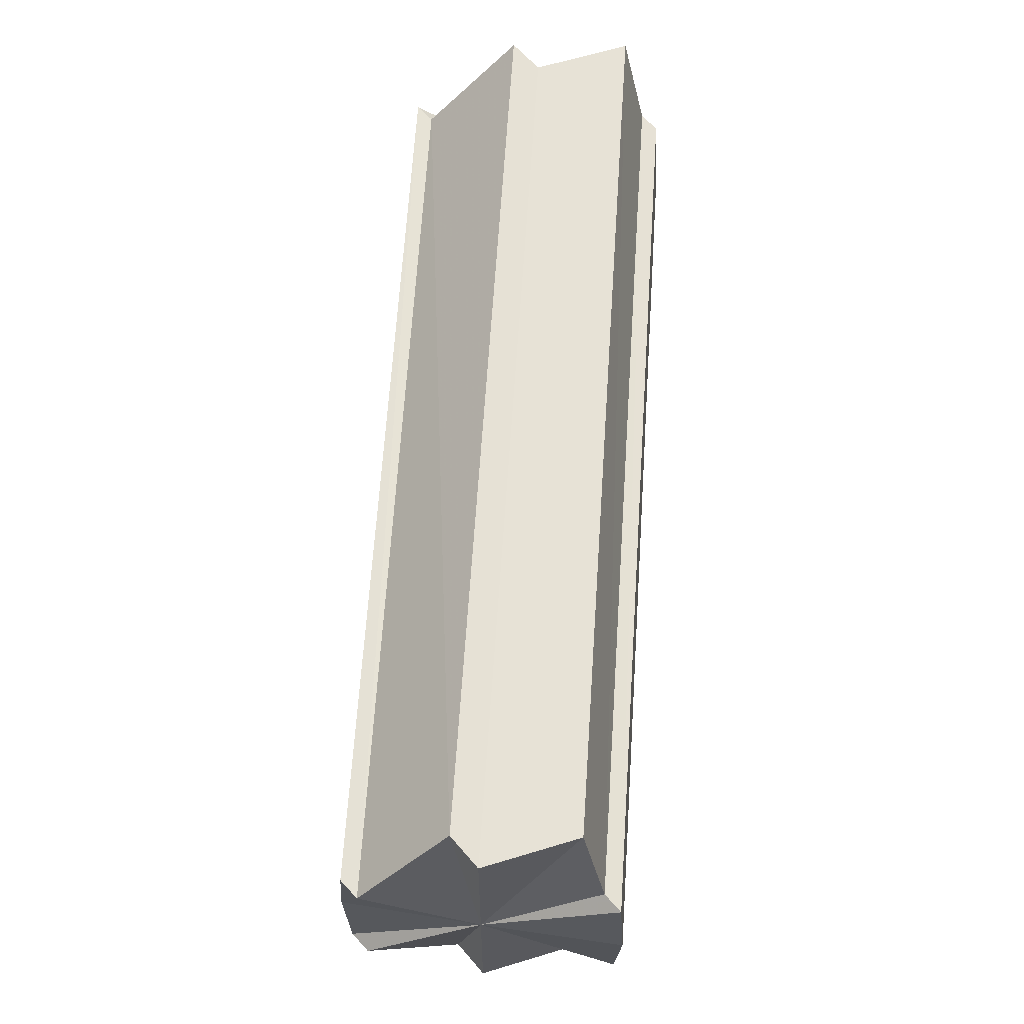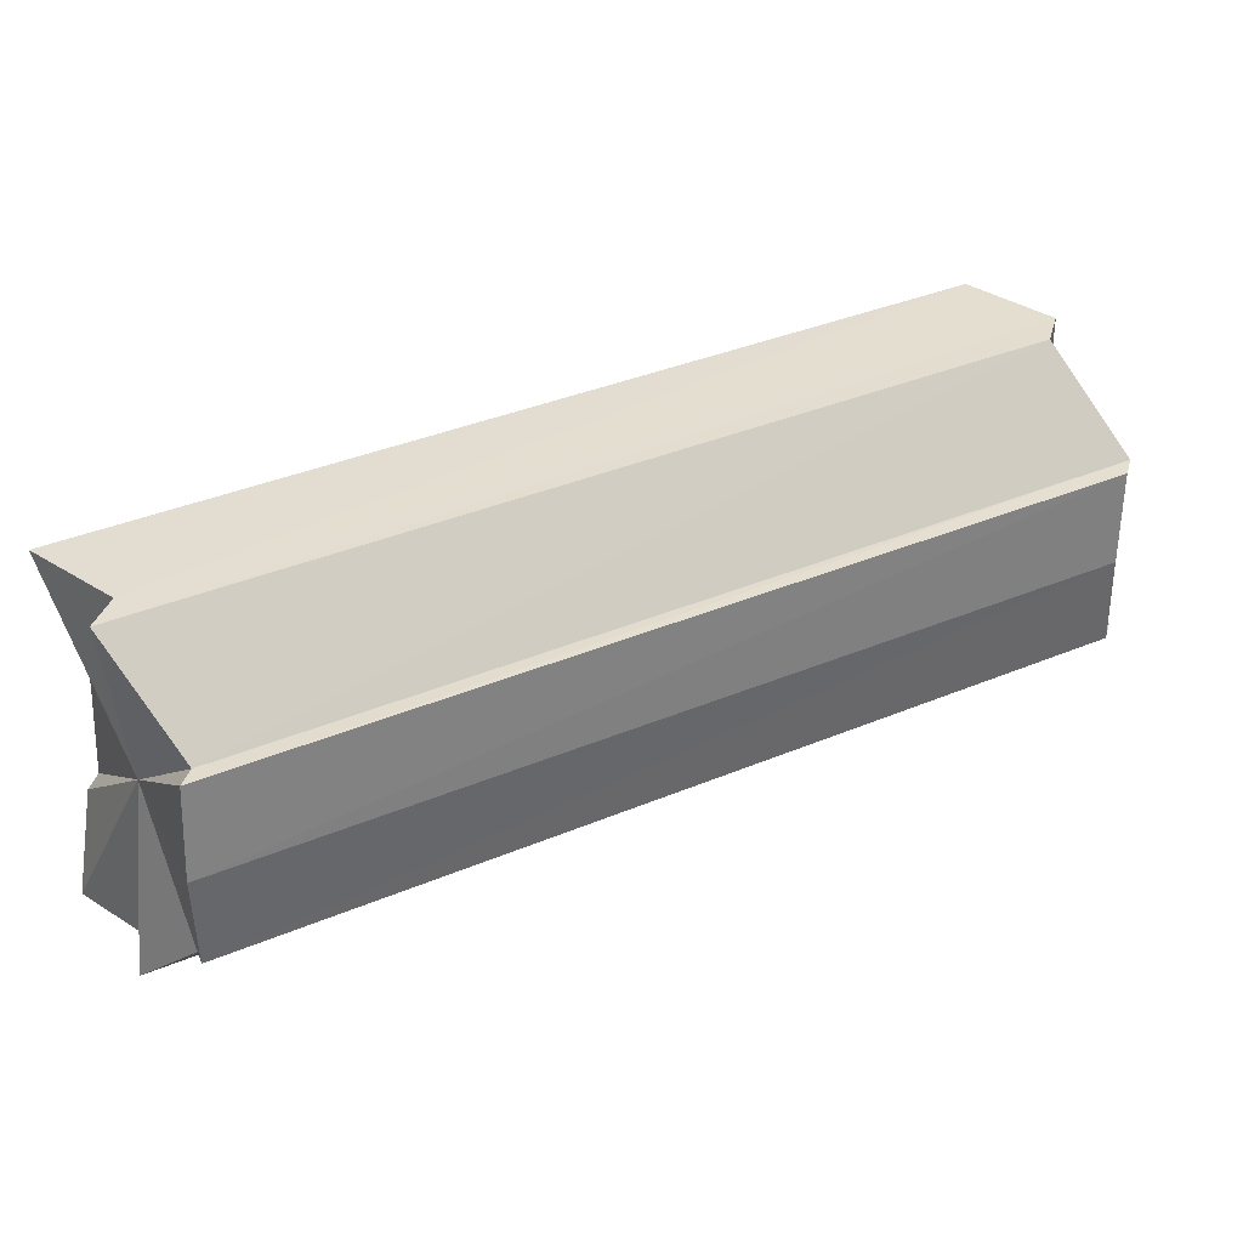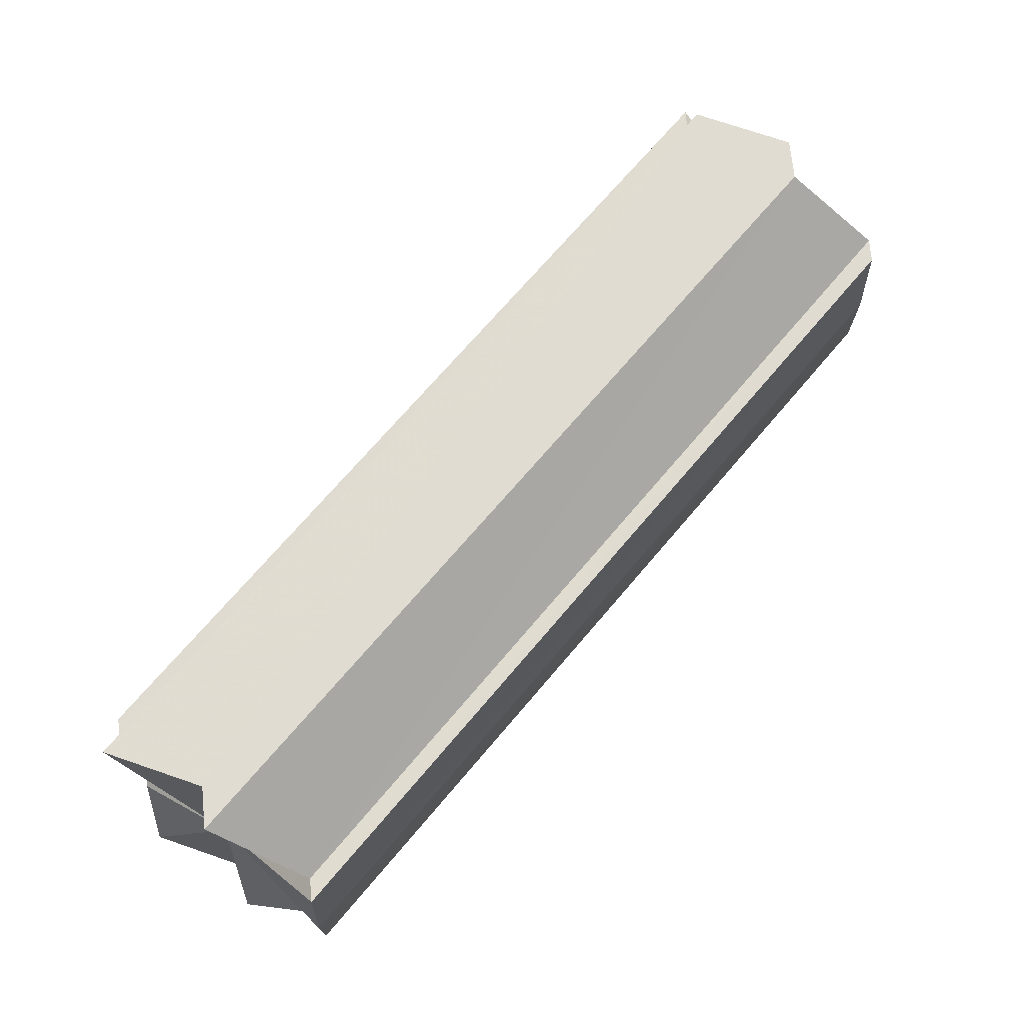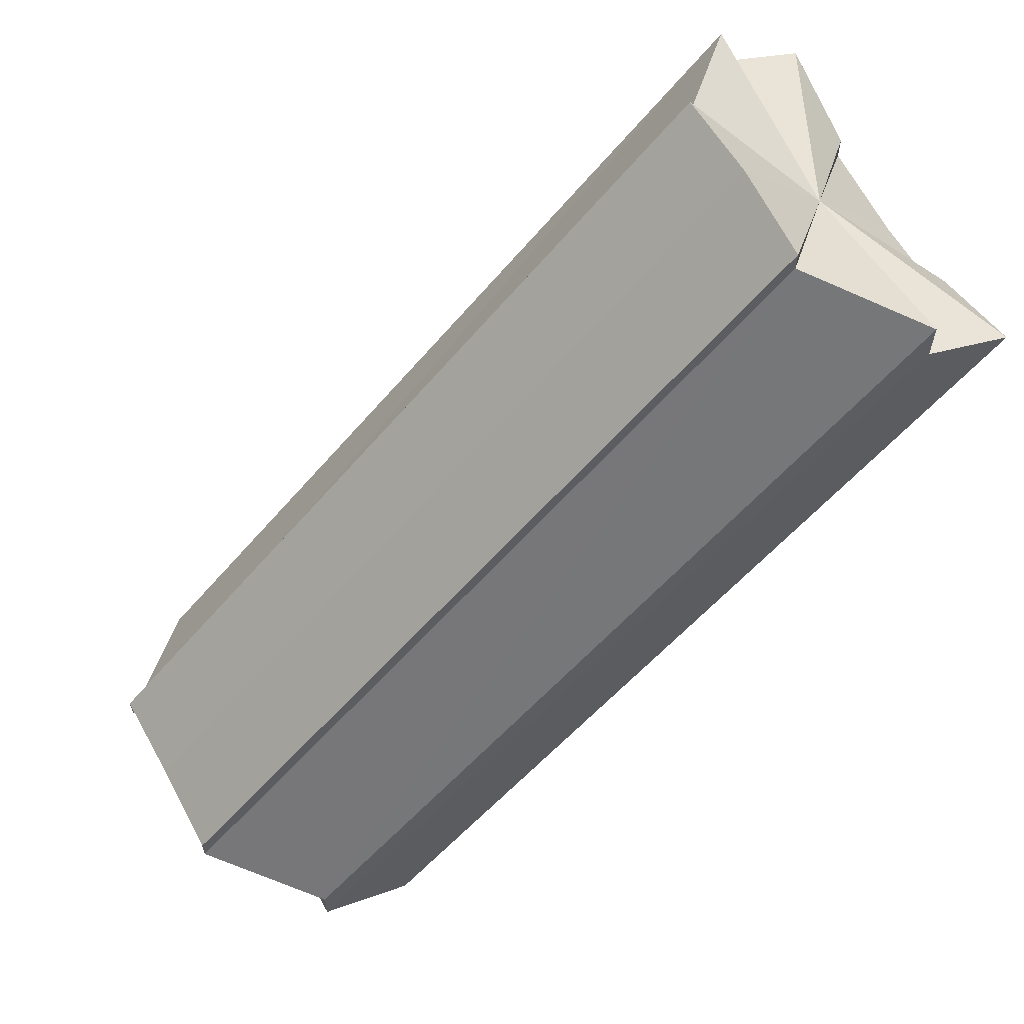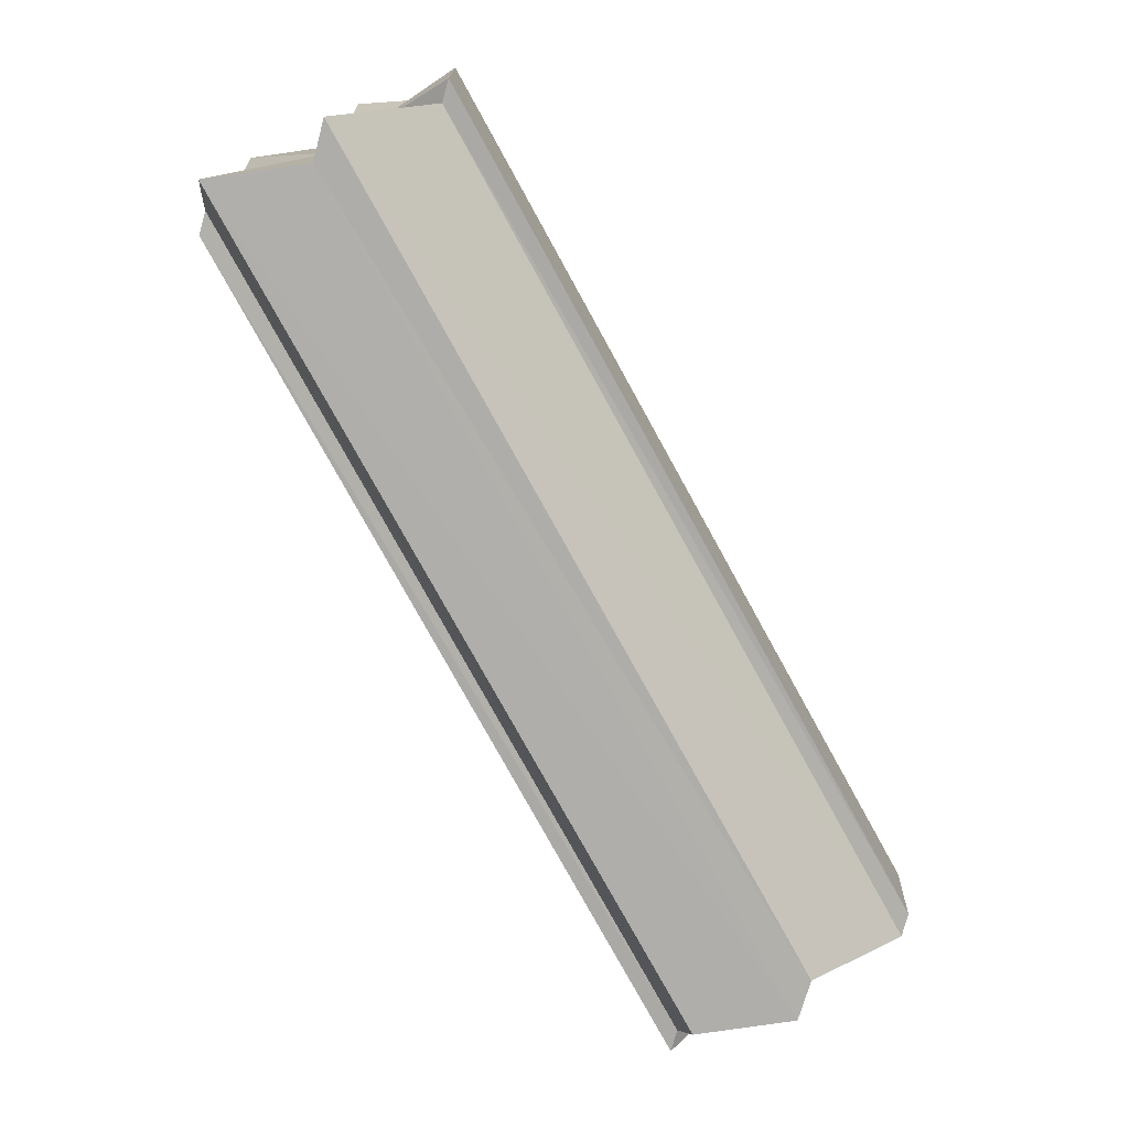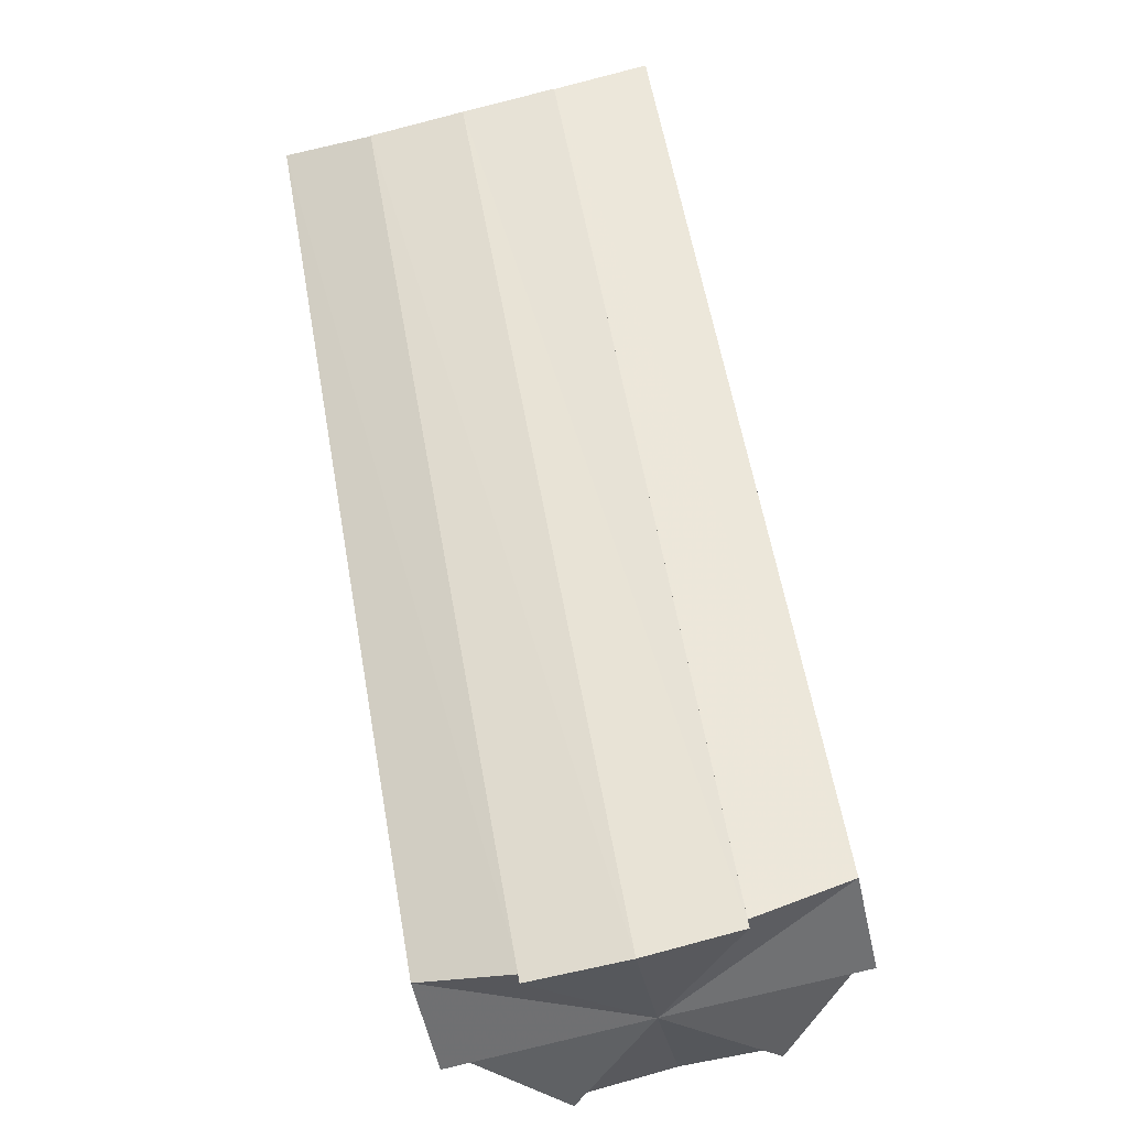
<metadata>
{"format":"obj","ext":"obj","renderer":"f3d","projection":"perspective","resolution":1024,"background":"white","views":[{"elev":63.4,"azim":139.0,"up":"+Y"},{"elev":35.7,"azim":16.1,"up":"+Y"},{"elev":69.1,"azim":-4.7,"up":"+Y"},{"elev":62.5,"azim":151.8,"up":"+Z"},{"elev":-77.7,"azim":-15.9,"up":"+Y"},{"elev":-78.6,"azim":-76.2,"up":"+Z"}]}
</metadata>
<code>
o 31627
v 2160 1870 14.13
v 2160 1870 14.13
v 2160 1870 14.2
v 2160 1870 14.13
v 2160 1870 14.2
v 2160 1870 14.13
v 2160 1870 14.2
v 2160 1870 14.13
v 2160 1870 14.2
v 2160 1870 14.12
v 2160 1870 14.13
v 2160 1870 14.13
v 2160 1870 14.12
v 2160 1870 14.12
v 2160 1870 14.11
v 2160 1870 14.11
v 2160 1870 14.13
v 2160 1870 14.13
v 2160 1870 14.12
v 2160 1870 14.12
v 2160 1870 14.11
v 2160 1870 14.11
v 2160 1870 14.2
v 2160 1870 14.2
v 2160 1870 14.13
v 2160 1870 14.13
v 2160 1870 14.12
v 2160 1870 14.19
v 2160 1870 14.12
v 2160 1870 14.19
v 2160 1870 14.11
v 2160 1870 14.19
v 2160 1870 14.11
v 2160 1870 14.18
v 2160 1870 14.19
v 2160 1870 14.2
v 2160 1870 14.2
v 2160 1870 14.2
v 2160 1870 14.19
v 2160 1870 14.2
v 2160 1870 14.19
v 2160 1870 14.19
v 2160 1870 14.18
v 2160 1870 14.18
v 2160 1870 14.18
v 2160 1870 14.18
v 2160 1870 14.18
v 2160 1870 14.19
v 2160 1870 14.19
v 2160 1870 14.19
v 2160 1870 14.2
v 2160 1870 14.2
v 2160 1870 14.2
v 2160 1870 14.13
v 2160 1870 14.13
v 2160 1870 14.12
v 2160 1870 14.13
v 2160 1870 14.2
v 2160 1870 14.12
v 2160 1870 14.19
v 2160 1870 14.11
v 2160 1870 14.19
v 2160 1870 14.11
v 2160 1870 14.19
v 2160 1870 14.2
v 2160 1870 14.12
v 2160 1870 14.19
v 2160 1870 14.12
v 2160 1870 14.19
v 2160 1870 14.11
v 2160 1870 14.19
v 2160 1870 14.11
v 2160 1870 14.18
v 2160 1870 14.11
v 2160 1870 14.18
v 2160 1870 14.11
v 2160 1870 14.18
v 2160 1870 14.11
v 2160 1870 14.11
v 2160 1870 14.18
v 2160 1870 14.18
v 2160 1870 14.18
v 2160 1870 14.11
v 2160 1870 14.11
v 2160 1870 14.11
v 2160 1870 14.11
v 2160 1870 14.18
v 2160 1870 14.11
v 2160 1870 14.11
v 2160 1870 14.11
v 2160 1870 14.18
v 2160 1870 14.18
v 2160 1870 14.11
v 2160 1870 14.19
v 2160 1870 14.12
v 2160 1870 14.19
v 2160 1870 14.12
v 2160 1870 14.19
v 2160 1870 14.13
v 2160 1870 14.2
f 1 2 3
f 4 1 5
f 5 6 7
f 7 8 9
f 10 8 11
f 10 12 8
f 10 13 12
f 10 14 13
f 10 15 14
f 10 16 15
f 10 11 17
f 10 17 18
f 10 18 19
f 10 19 20
f 10 20 21
f 10 21 22
f 23 17 24
f 25 26 23
f 27 25 28
f 29 27 30
f 31 29 32
f 33 31 34
f 35 23 36
f 35 24 37
f 35 37 38
f 35 39 40
f 35 41 39
f 35 42 41
f 35 43 42
f 35 44 43
f 35 45 44
f 35 46 45
f 35 47 46
f 35 48 47
f 35 49 48
f 35 50 49
f 35 51 50
f 35 52 53
f 52 54 53
f 55 56 53
f 57 55 58
f 56 59 60
f 59 61 62
f 61 63 64
f 65 66 67
f 67 68 69
f 69 70 71
f 71 72 73
f 73 74 75
f 72 76 77
f 10 76 72
f 10 78 74
f 10 79 78
f 80 79 81
f 82 83 80
f 84 85 82
f 85 86 87
f 10 88 89
f 90 88 91
f 91 88 92
f 92 93 94
f 94 95 96
f 96 97 98
f 98 99 100

</code>
